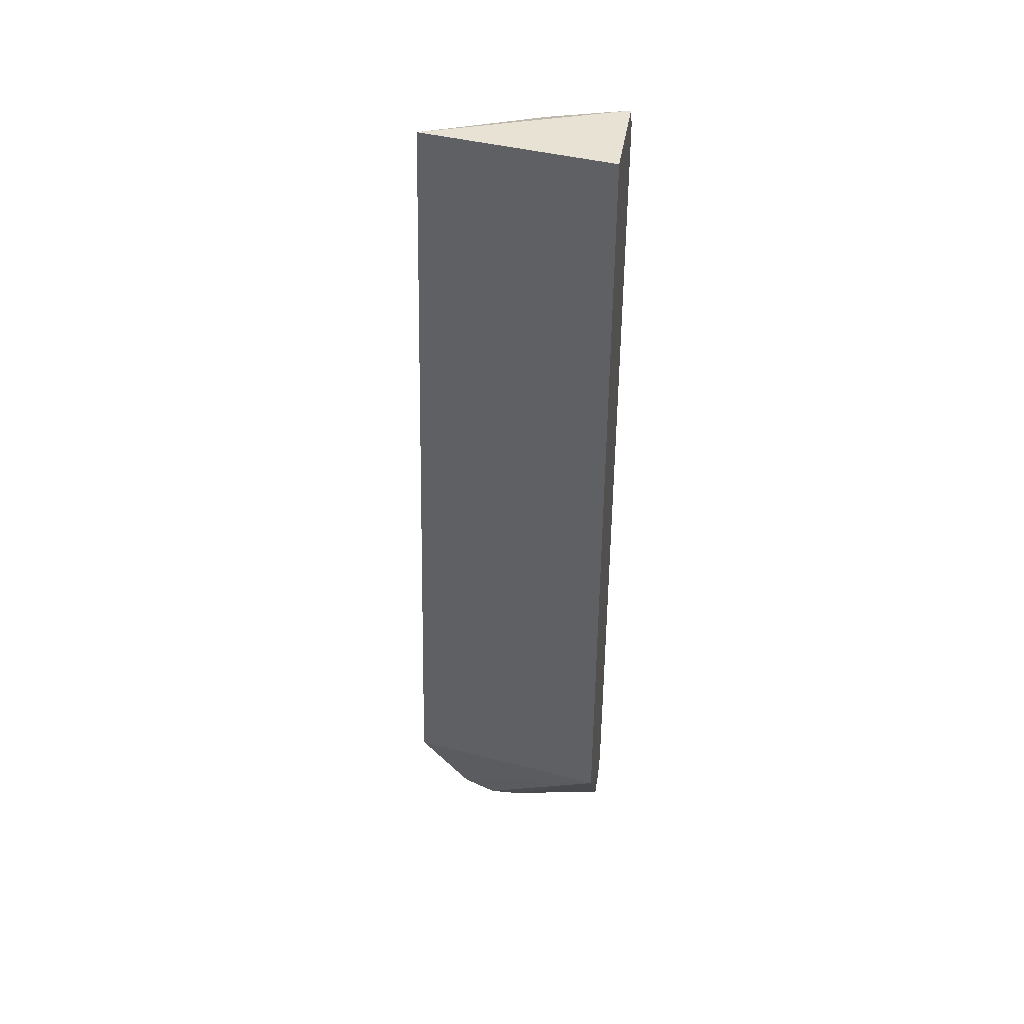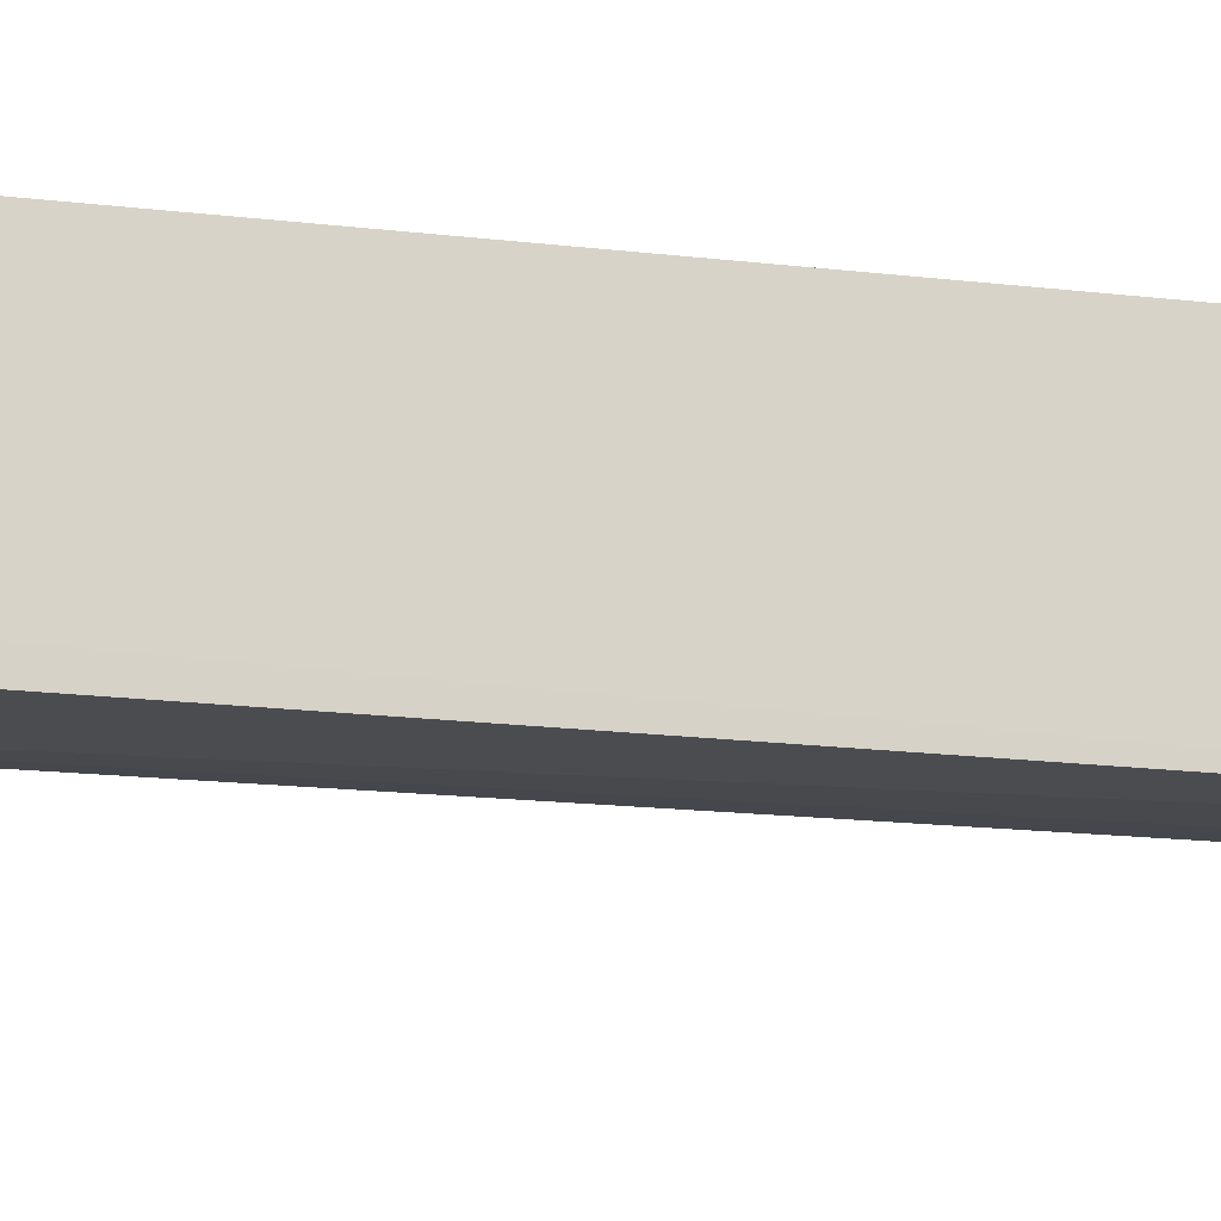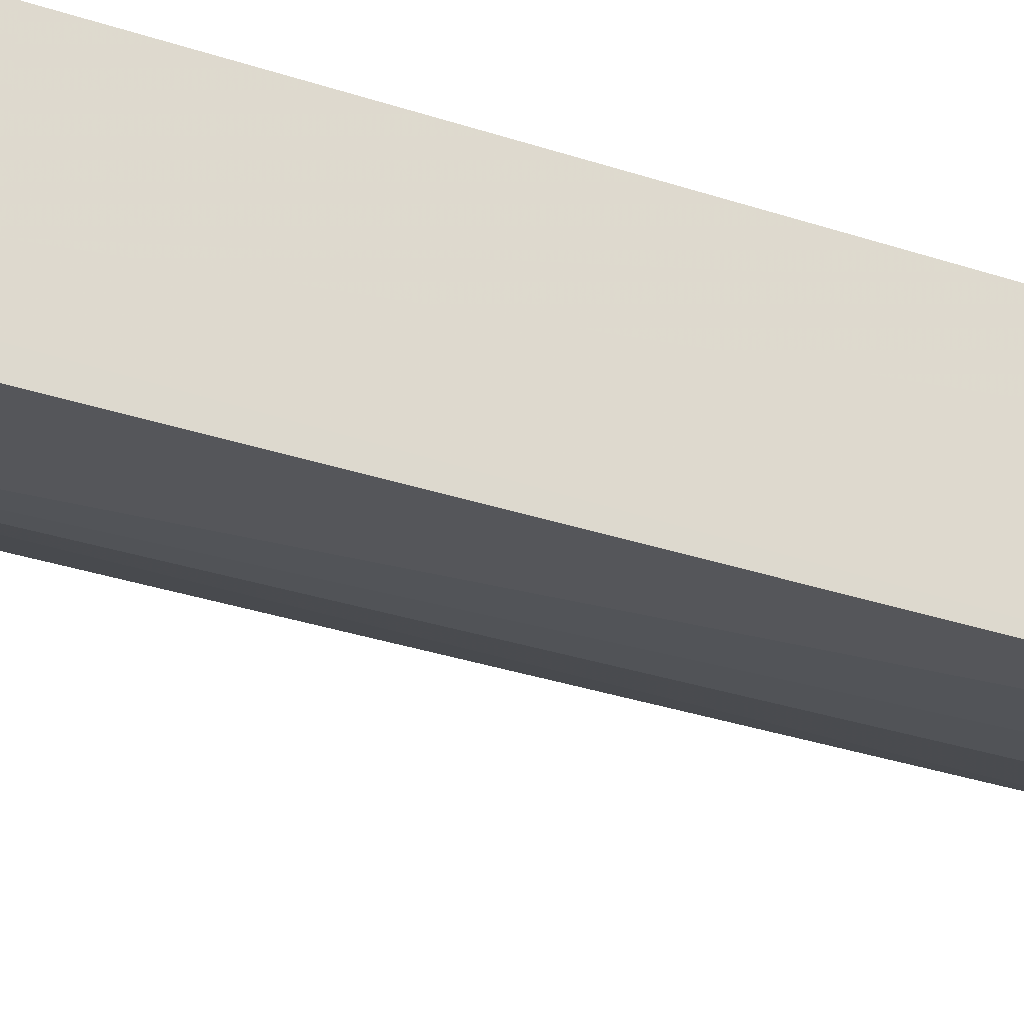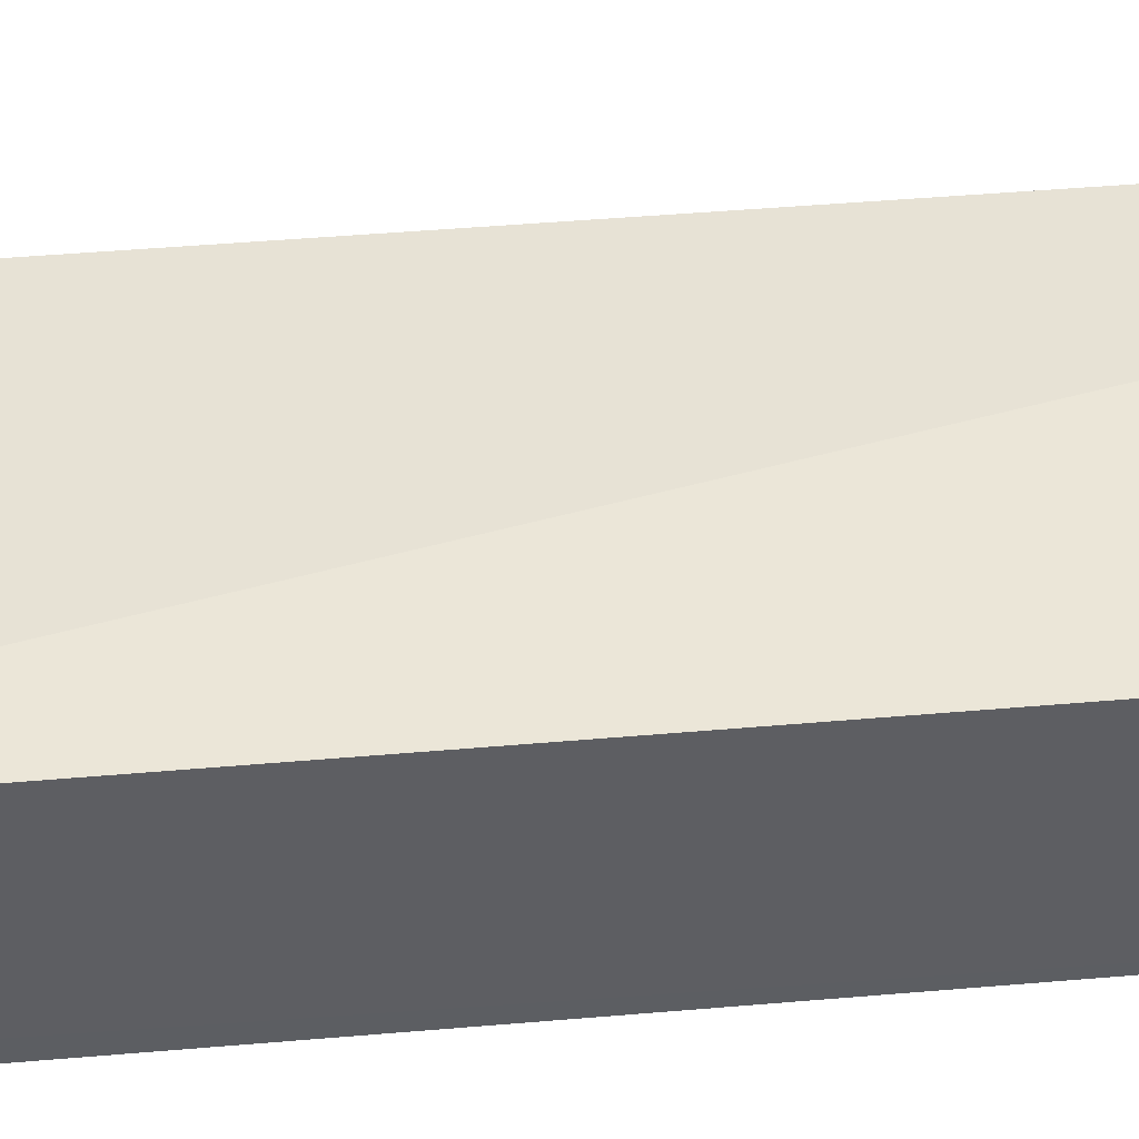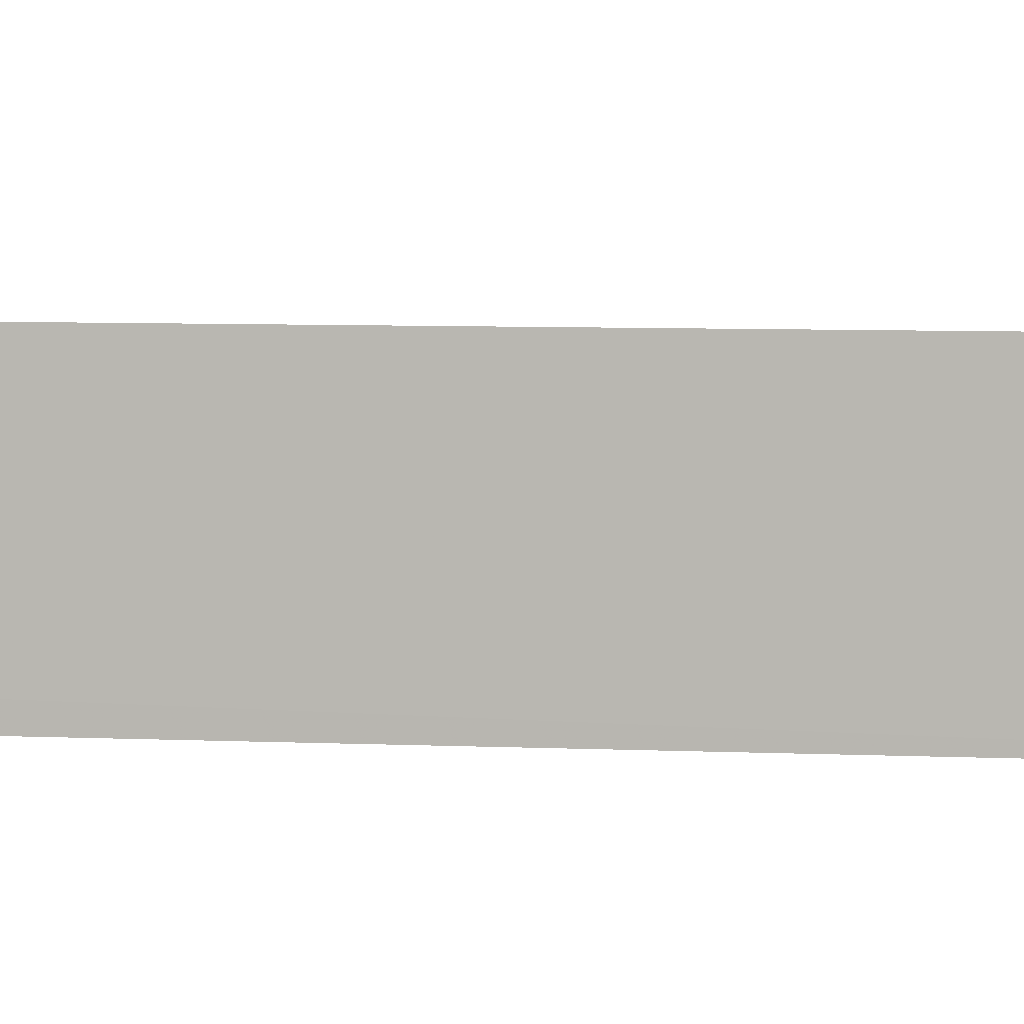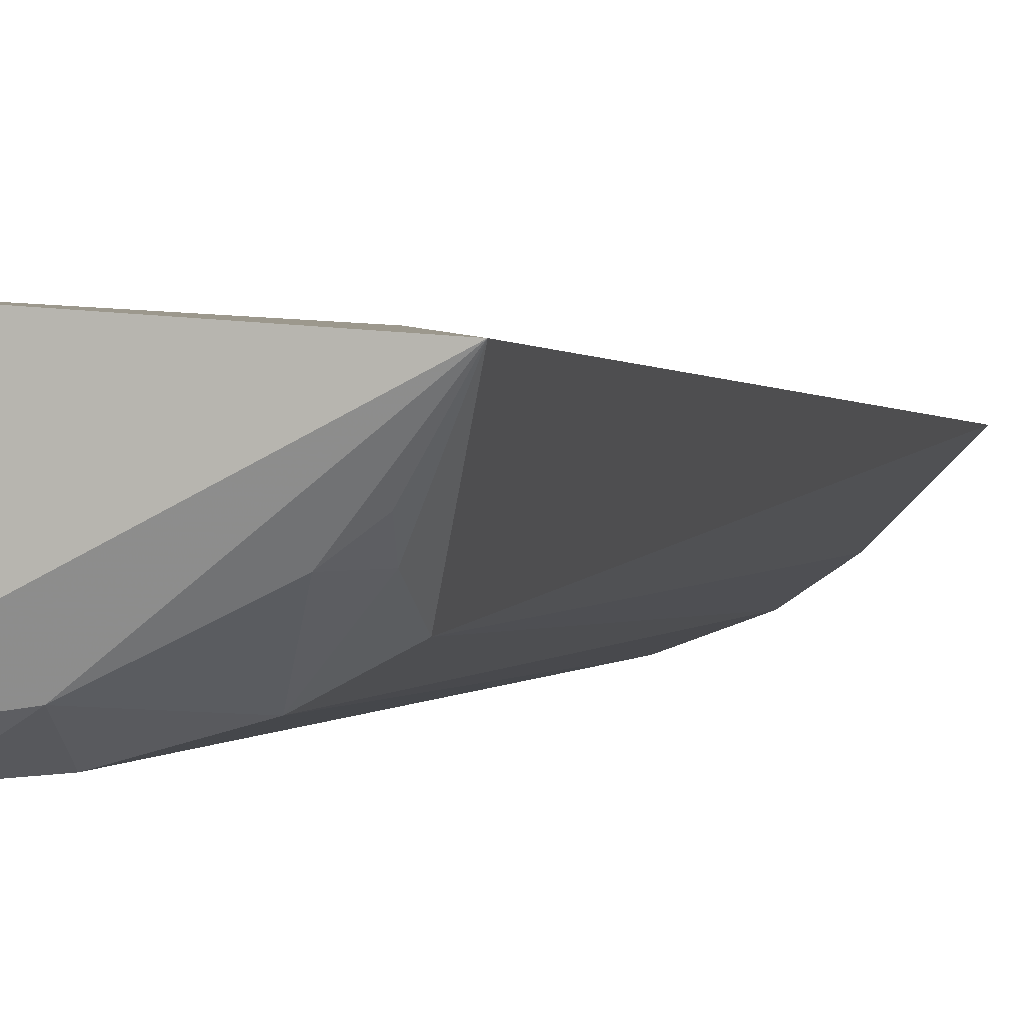
<metadata>
{"format":"obj","ext":"obj","renderer":"f3d","projection":"perspective","resolution":1024,"background":"white","views":[{"elev":41.6,"azim":-171.8,"up":"+Z"},{"elev":-15.1,"azim":-106.1,"up":"+Y"},{"elev":-26.0,"azim":-119.9,"up":"+Y"},{"elev":50.8,"azim":-95.4,"up":"+Y"},{"elev":4.1,"azim":-77.5,"up":"+Y"},{"elev":1.0,"azim":9.9,"up":"+Y"}]}
</metadata>
<code>
v 0.07997 -0.2489 0.3623
v 0.1989 -0.179 -0.3561
v 0.1755 -0.1587 0.4104
v 0.01098 -0.1473 0.4015
v 0.009996 -0.2545 -0.4328
v 0.01098 -0.1473 -0.3561
v 0.0103 -0.2437 0.3965
v 0.1508 -0.221 0.3396
v 0.00999 -0.2393 -0.4478
v 0.07988 -0.2335 0.3907
v 0.009893 -0.2531 0.3784
v 0.123 -0.2397 -0.42
v 0.1263 -0.1992 -0.4515
v 0.0511 -0.251 0.3768
v 0.1358 -0.206 0.3909
v 0.1508 -0.221 -0.42
v 0.04022 -0.2383 -0.4468
v 0.1213 -0.2372 0.3508
v 0.08196 -0.2547 -0.42
v 0.01093 -0.2225 -0.4612
v 0.1561 -0.1985 -0.4355
v 0.1506 -0.2055 0.3754
v 0.101 -0.2055 -0.4582
v 0.04023 -0.2535 -0.4317
v 0.1527 -0.1935 0.3925
v 0.1228 -0.2092 -0.4452
v 0.09649 -0.2226 -0.4454
v 0.09665 -0.2382 -0.4307
f 6 3 2
f 6 4 3
f 7 3 4
f 8 2 3
f 9 4 6
f 10 3 7
f 11 9 5
f 11 7 4
f 11 4 9
f 14 10 7
f 14 1 10
f 14 7 11
f 15 3 10
f 16 2 8
f 16 8 12
f 17 5 9
f 18 12 8
f 18 15 10
f 18 10 1
f 19 1 14
f 19 14 11
f 19 11 5
f 19 18 1
f 19 12 18
f 20 9 6
f 20 17 9
f 21 13 6
f 21 6 2
f 21 16 13
f 21 2 16
f 22 8 3
f 22 18 8
f 22 15 18
f 23 17 20
f 23 20 6
f 23 6 13
f 24 19 5
f 24 5 17
f 24 17 19
f 25 22 3
f 25 3 15
f 25 15 22
f 26 23 13
f 26 12 23
f 26 16 12
f 26 13 16
f 27 19 17
f 27 17 23
f 27 23 12
f 28 27 12
f 28 12 19
f 28 19 27

</code>
